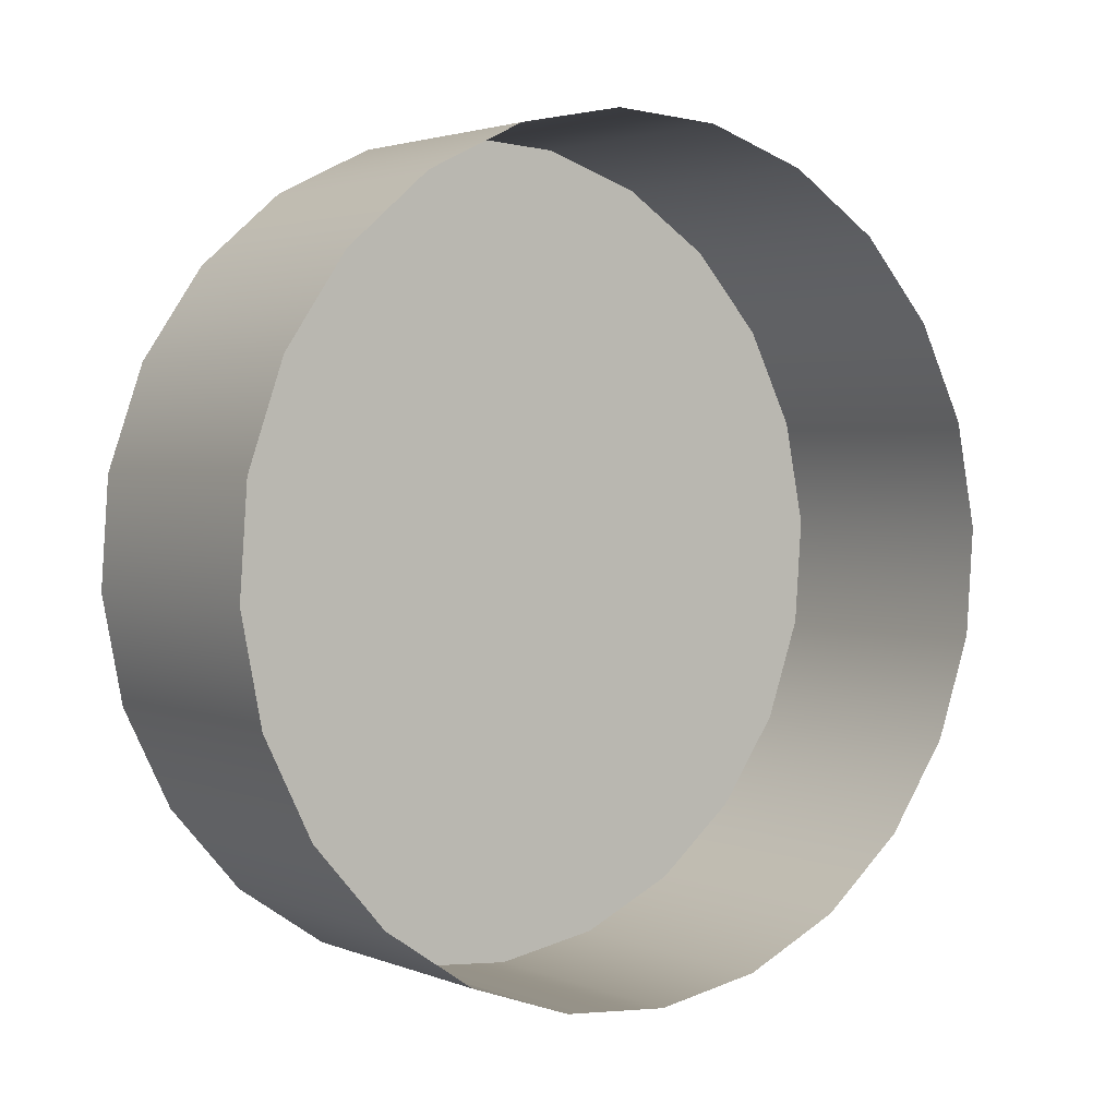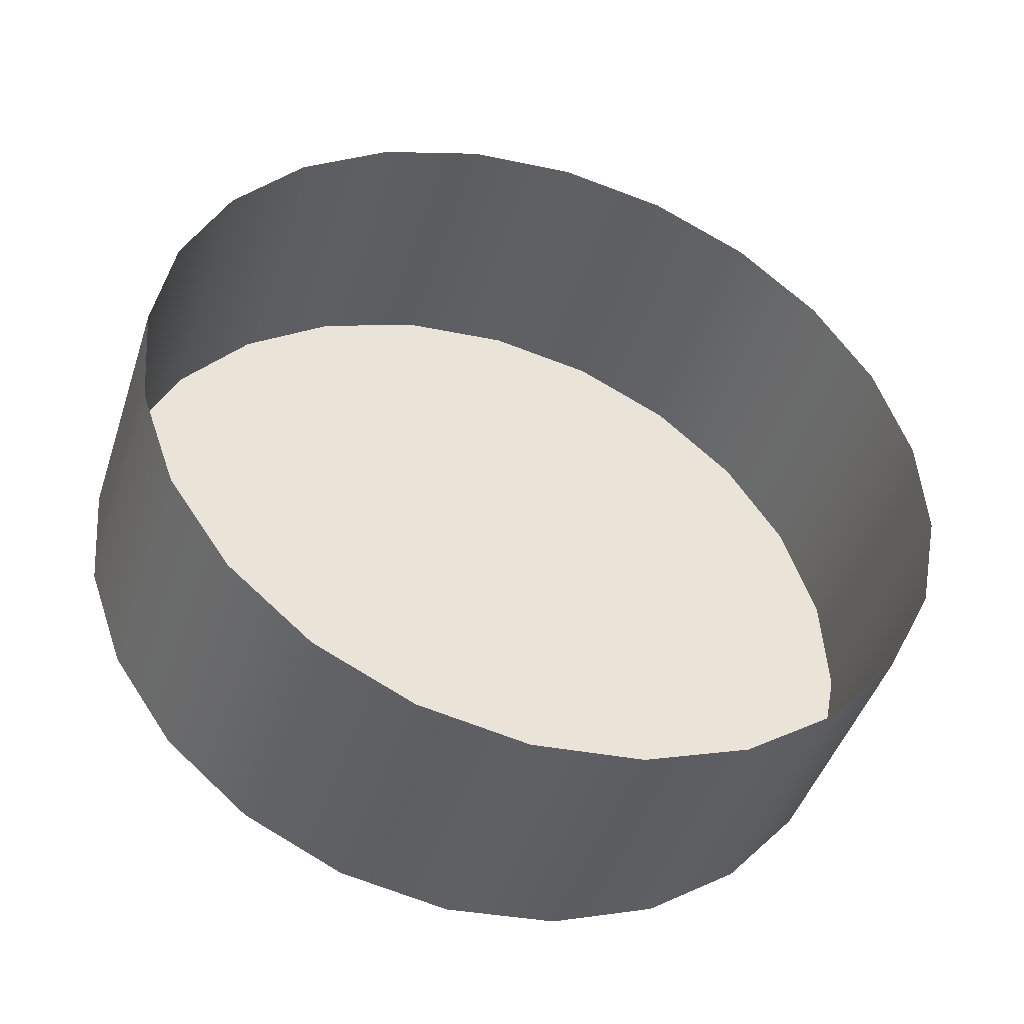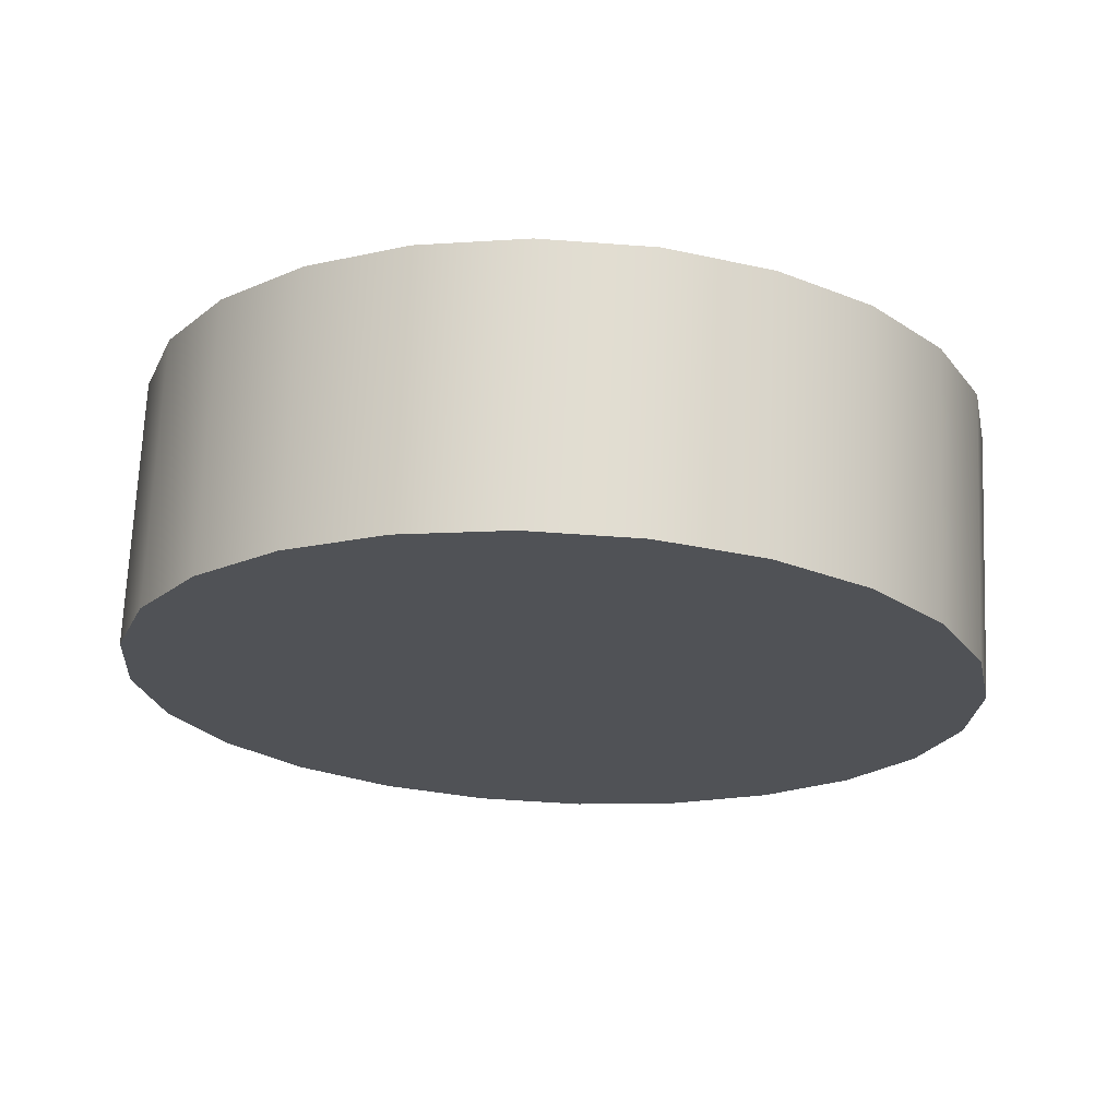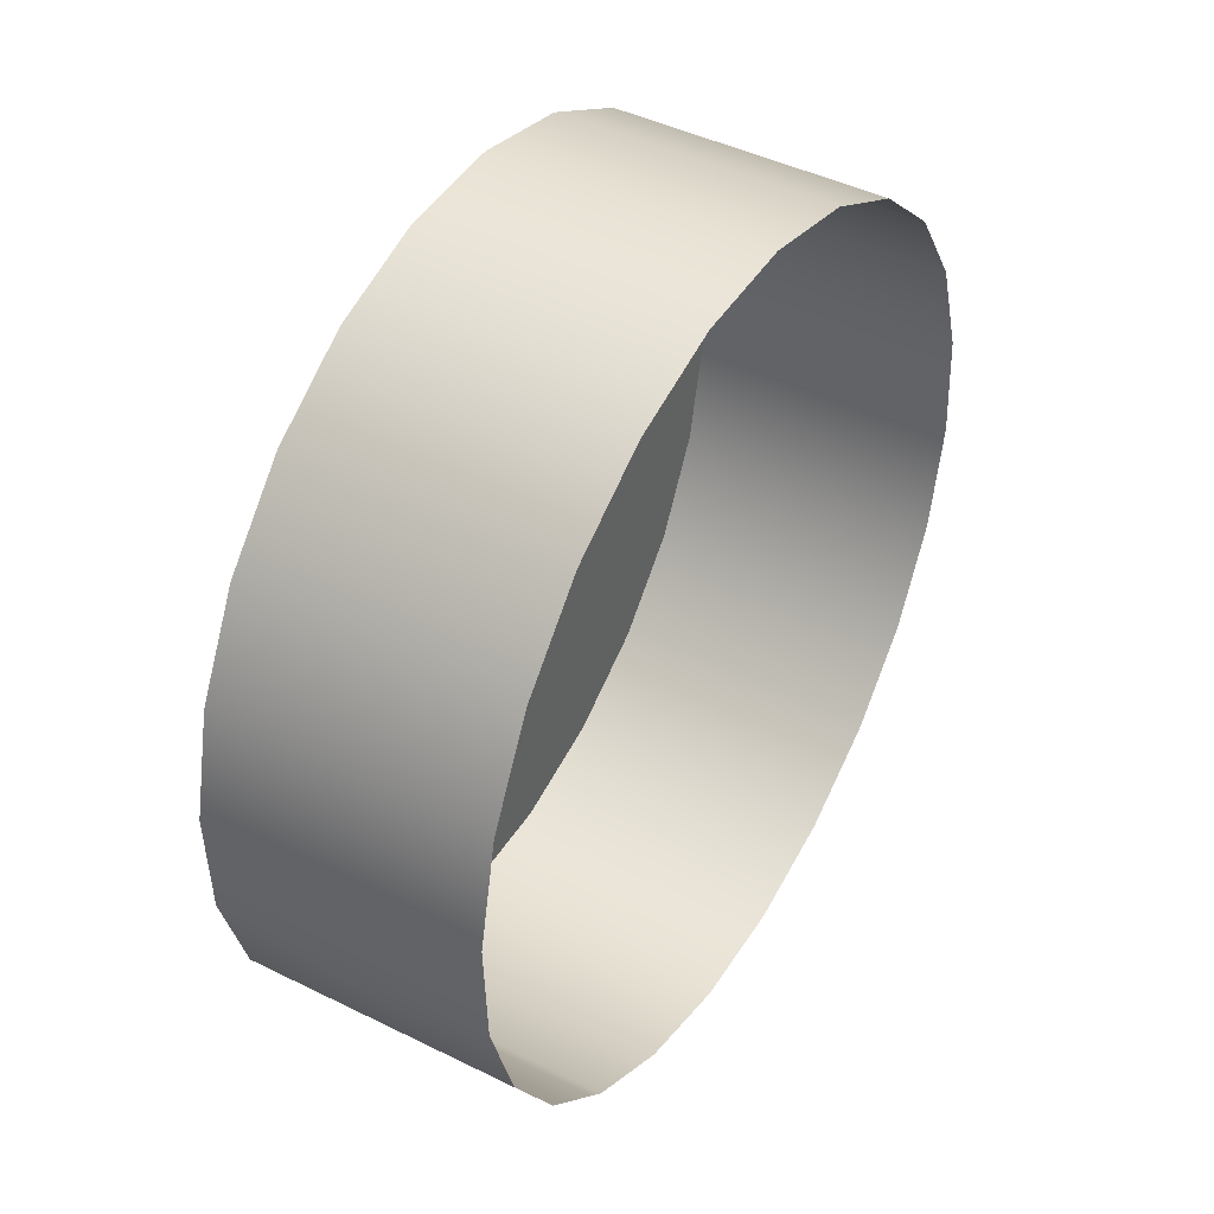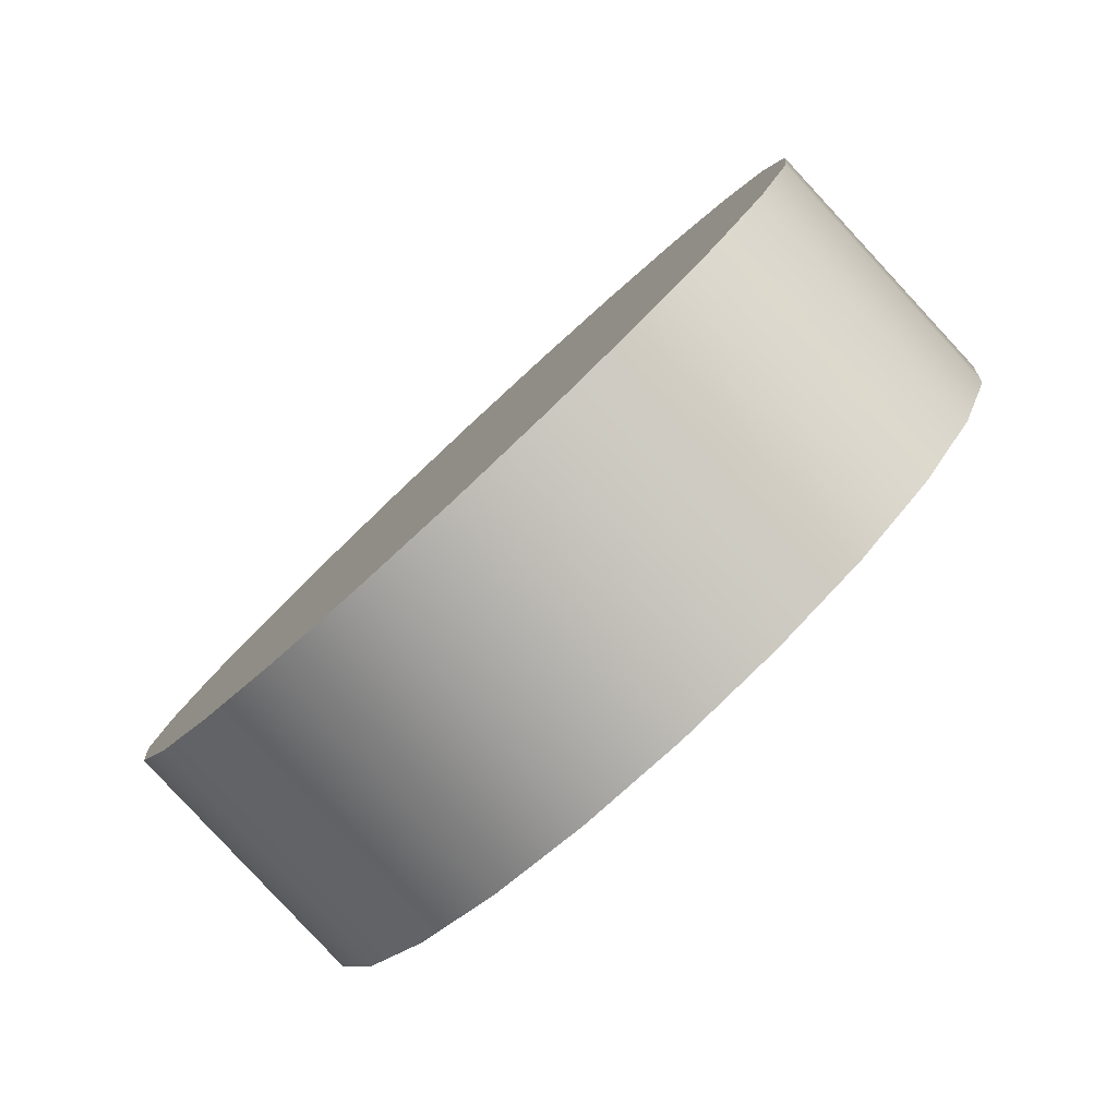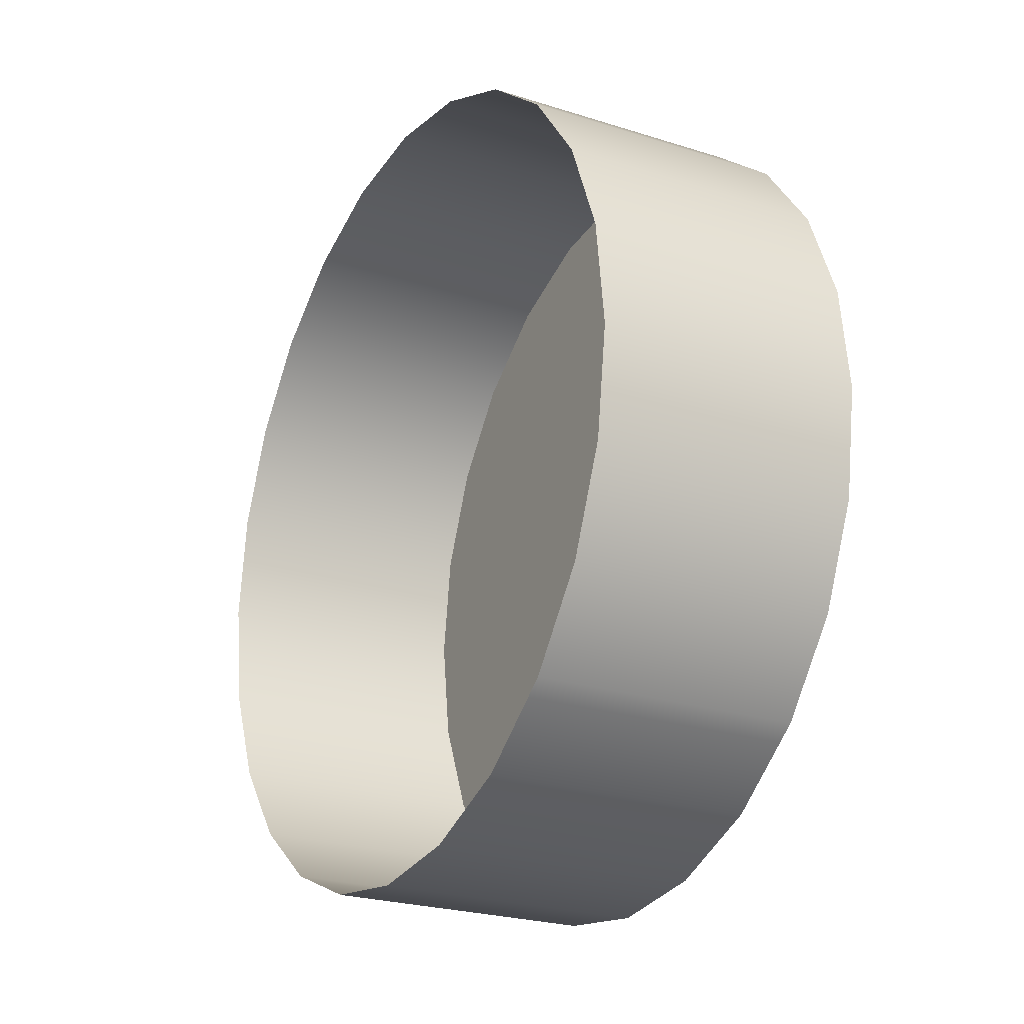
<metadata>
{"format":"obj","ext":"obj","renderer":"f3d","projection":"perspective","resolution":1024,"background":"white","views":[{"elev":-22.2,"azim":142.7,"up":"+Z"},{"elev":-64.6,"azim":161.6,"up":"+Z"},{"elev":-1.0,"azim":7.4,"up":"+Y"},{"elev":0.9,"azim":113.8,"up":"+Z"},{"elev":70.2,"azim":133.7,"up":"+Z"},{"elev":-68.6,"azim":-111.1,"up":"+Z"}]}
</metadata>
<code>
o #ID517
v -0.008317 0.4213 0.1794
v -0.002182 0.4069 0.1869
v -0.002182 0.422 0.1814
v -0.008317 0.4061 0.1849
v -0.008317 0.4061 0.1849
v -0.008317 0.4213 0.1794
v -0.002182 0.4069 0.1869
v -0.002182 0.422 0.1814
v -0.01345 0.4211 0.179
v -0.01345 0.406 0.1845
v -0.01345 0.406 0.1845
v -0.01345 0.4211 0.179
v -0.005694 0.4226 0.23
v -0.01857 0.4228 0.2307
v -0.01209 0.423 0.2311
v -0.02471 0.4221 0.2287
v 0.00017 0.4216 0.2274
v -0.03008 0.4208 0.2252
v 0.005107 0.4202 0.2234
v -0.03431 0.4191 0.2206
v 0.008779 0.4183 0.2184
v -0.03712 0.4171 0.2151
v 0.01094 0.4162 0.2126
v -0.03832 0.4149 0.209
v 0.01143 0.414 0.2065
v -0.03783 0.4127 0.203
v 0.01023 0.4118 0.2005
v -0.03567 0.4106 0.1972
v 0.007421 0.4098 0.195
v -0.032 0.4088 0.1921
v 0.003186 0.4081 0.1903
v -0.02706 0.4073 0.1882
v -0.002182 0.4069 0.1869
v -0.02119 0.4064 0.1855
v -0.008317 0.4061 0.1849
v -0.0148 0.406 0.1844
v -0.01345 0.406 0.1845
v -0.01345 0.406 0.1845
v -0.008317 0.4061 0.1849
v -0.0148 0.406 0.1844
v -0.02119 0.4064 0.1855
v -0.002182 0.4069 0.1869
v -0.02706 0.4073 0.1882
v 0.003186 0.4081 0.1903
v -0.032 0.4088 0.1921
v 0.007421 0.4098 0.195
v -0.03567 0.4106 0.1972
v 0.01023 0.4118 0.2005
v -0.03783 0.4127 0.203
v 0.01143 0.414 0.2065
v -0.03832 0.4149 0.209
v 0.01094 0.4162 0.2126
v -0.03712 0.4171 0.2151
v 0.008779 0.4183 0.2184
v -0.03431 0.4191 0.2206
v 0.005107 0.4202 0.2234
v -0.03008 0.4208 0.2252
v 0.00017 0.4216 0.2274
v -0.02471 0.4221 0.2287
v -0.005694 0.4226 0.23
v -0.01857 0.4228 0.2307
v -0.01209 0.423 0.2311
v 0.003186 0.4081 0.1903
v 0.003186 0.4233 0.1848
v 0.003186 0.4081 0.1903
v 0.003186 0.4233 0.1848
v -0.0148 0.4211 0.1789
v -0.01345 0.406 0.1845
v -0.01345 0.4211 0.179
v -0.0148 0.406 0.1844
v -0.0148 0.406 0.1844
v -0.0148 0.4211 0.1789
v -0.01345 0.406 0.1845
v -0.01345 0.4211 0.179
v -0.02119 0.4215 0.18
v -0.02119 0.4064 0.1855
v -0.02119 0.4064 0.1855
v -0.02119 0.4215 0.18
v -0.02706 0.4225 0.1827
v -0.02706 0.4073 0.1882
v -0.02706 0.4073 0.1882
v -0.02706 0.4225 0.1827
v -0.032 0.4239 0.1866
v -0.032 0.4088 0.1921
v -0.032 0.4088 0.1921
v -0.032 0.4239 0.1866
v -0.03567 0.4106 0.1972
v -0.03567 0.4258 0.1917
v -0.03567 0.4258 0.1917
v -0.03567 0.4106 0.1972
v -0.03783 0.4279 0.1974
v -0.03783 0.4127 0.203
v -0.03783 0.4279 0.1974
v -0.03783 0.4127 0.203
v -0.03832 0.4149 0.209
v -0.03832 0.4301 0.2035
v -0.03832 0.4301 0.2035
v -0.03832 0.4149 0.209
v -0.03712 0.4171 0.2151
v -0.03712 0.4323 0.2095
v -0.03712 0.4323 0.2095
v -0.03712 0.4171 0.2151
v -0.03431 0.4191 0.2206
v -0.03431 0.4343 0.2151
v -0.03431 0.4343 0.2151
v -0.03431 0.4191 0.2206
v -0.03008 0.4208 0.2252
v -0.03008 0.4359 0.2197
v -0.03008 0.4359 0.2197
v -0.03008 0.4208 0.2252
v -0.02471 0.4372 0.2231
v -0.02471 0.4221 0.2287
v -0.02471 0.4372 0.2231
v -0.02471 0.4221 0.2287
v -0.01857 0.4379 0.2252
v -0.01857 0.4228 0.2307
v -0.01857 0.4379 0.2252
v -0.01857 0.4228 0.2307
v -0.01209 0.4381 0.2256
v -0.01209 0.423 0.2311
v -0.01209 0.4381 0.2256
v -0.01209 0.423 0.2311
v -0.005694 0.4377 0.2245
v -0.005694 0.4226 0.23
v -0.005694 0.4377 0.2245
v -0.005694 0.4226 0.23
v 0.00017 0.4367 0.2219
v 0.00017 0.4216 0.2274
v 0.00017 0.4367 0.2219
v 0.00017 0.4216 0.2274
v 0.005107 0.4353 0.2179
v 0.005107 0.4202 0.2234
v 0.005107 0.4353 0.2179
v 0.005107 0.4202 0.2234
v 0.008779 0.4335 0.2129
v 0.008779 0.4183 0.2184
v 0.008779 0.4335 0.2129
v 0.008779 0.4183 0.2184
v 0.01094 0.4162 0.2126
v 0.01094 0.4314 0.2071
v 0.01094 0.4314 0.2071
v 0.01094 0.4162 0.2126
v 0.01143 0.4291 0.201
v 0.01143 0.414 0.2065
v 0.01143 0.4291 0.201
v 0.01143 0.414 0.2065
v 0.01023 0.4118 0.2005
v 0.01023 0.427 0.195
v 0.01023 0.427 0.195
v 0.01023 0.4118 0.2005
v 0.007421 0.4098 0.195
v 0.007421 0.4249 0.1895
v 0.007421 0.4249 0.1895
v 0.007421 0.4098 0.195
f 1 2 3
f 2 1 4
f 5 6 7
f 8 7 6
f 9 4 1
f 4 9 10
f 11 12 5
f 6 5 12
f 13 14 15
f 14 13 16
f 16 13 17
f 16 17 18
f 18 17 19
f 18 19 20
f 20 19 21
f 20 21 22
f 22 21 23
f 22 23 24
f 24 23 25
f 24 25 26
f 26 25 27
f 26 27 28
f 28 27 29
f 28 29 30
f 30 29 31
f 30 31 32
f 32 31 33
f 32 33 34
f 34 33 35
f 34 35 36
f 36 35 37
f 38 39 40
f 40 39 41
f 39 42 41
f 41 42 43
f 42 44 43
f 43 44 45
f 44 46 45
f 45 46 47
f 46 48 47
f 47 48 49
f 48 50 49
f 49 50 51
f 50 52 51
f 51 52 53
f 52 54 53
f 53 54 55
f 54 56 55
f 55 56 57
f 56 58 57
f 57 58 59
f 58 60 59
f 59 60 61
f 62 61 60
f 3 63 64
f 63 3 2
f 7 8 65
f 66 65 8
f 67 68 69
f 68 67 70
f 71 72 73
f 74 73 72
f 75 70 67
f 70 75 76
f 77 78 71
f 72 71 78
f 79 76 75
f 76 79 80
f 81 82 77
f 78 77 82
f 83 80 79
f 80 83 84
f 85 86 81
f 82 81 86
f 83 87 84
f 87 83 88
f 89 86 90
f 85 90 86
f 87 91 92
f 91 87 88
f 89 90 93
f 94 93 90
f 91 95 92
f 95 91 96
f 97 93 98
f 94 98 93
f 96 99 95
f 99 96 100
f 101 97 102
f 98 102 97
f 100 103 99
f 103 100 104
f 105 101 106
f 102 106 101
f 104 107 103
f 107 104 108
f 109 105 110
f 106 110 105
f 107 111 112
f 111 107 108
f 109 110 113
f 114 113 110
f 112 115 116
f 115 112 111
f 113 114 117
f 118 117 114
f 116 119 120
f 119 116 115
f 117 118 121
f 122 121 118
f 120 123 124
f 123 120 119
f 121 122 125
f 126 125 122
f 124 127 128
f 127 124 123
f 125 126 129
f 130 129 126
f 128 131 132
f 131 128 127
f 129 130 133
f 134 133 130
f 132 135 136
f 135 132 131
f 133 134 137
f 138 137 134
f 135 139 136
f 139 135 140
f 141 137 142
f 138 142 137
f 139 143 144
f 143 139 140
f 141 142 145
f 146 145 142
f 143 147 144
f 147 143 148
f 149 145 150
f 146 150 145
f 148 151 147
f 151 148 152
f 153 149 154
f 150 154 149
f 152 63 151
f 63 152 64
f 66 153 65
f 154 65 153

</code>
